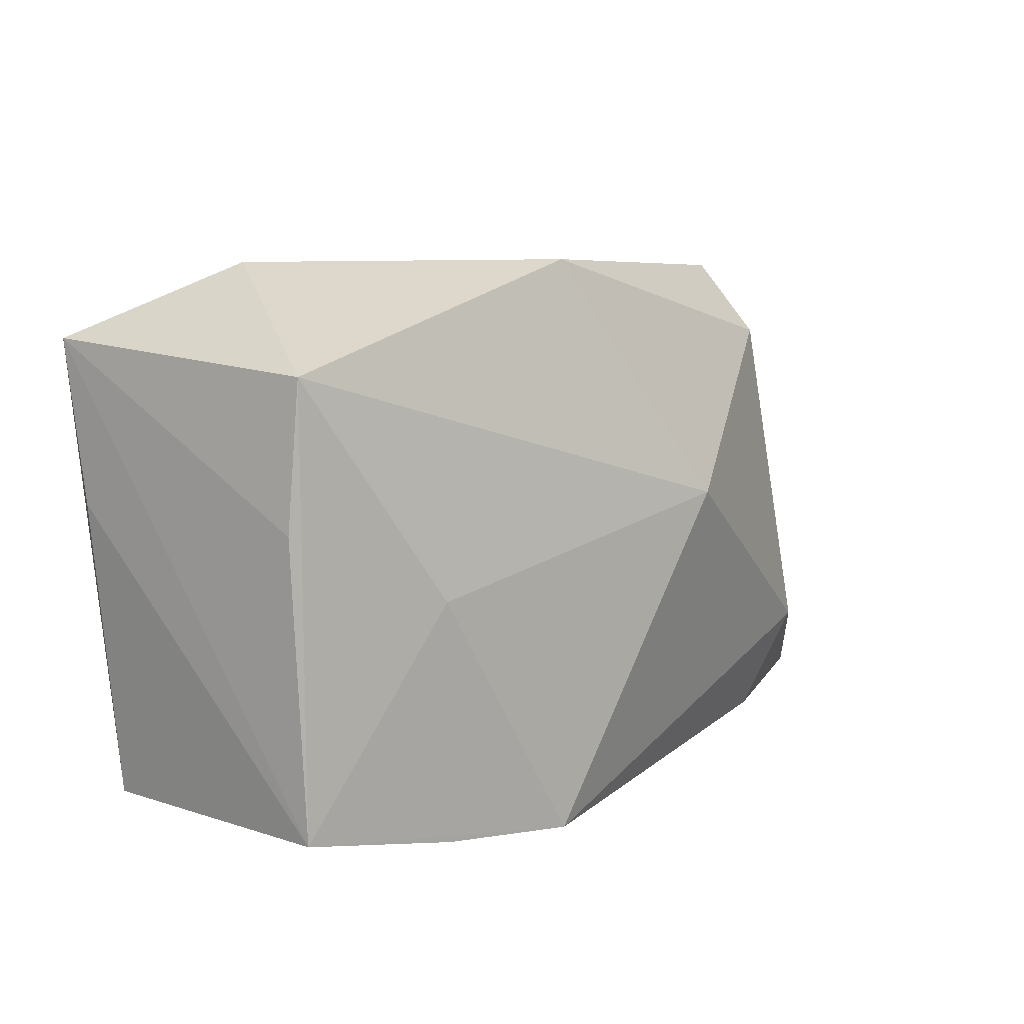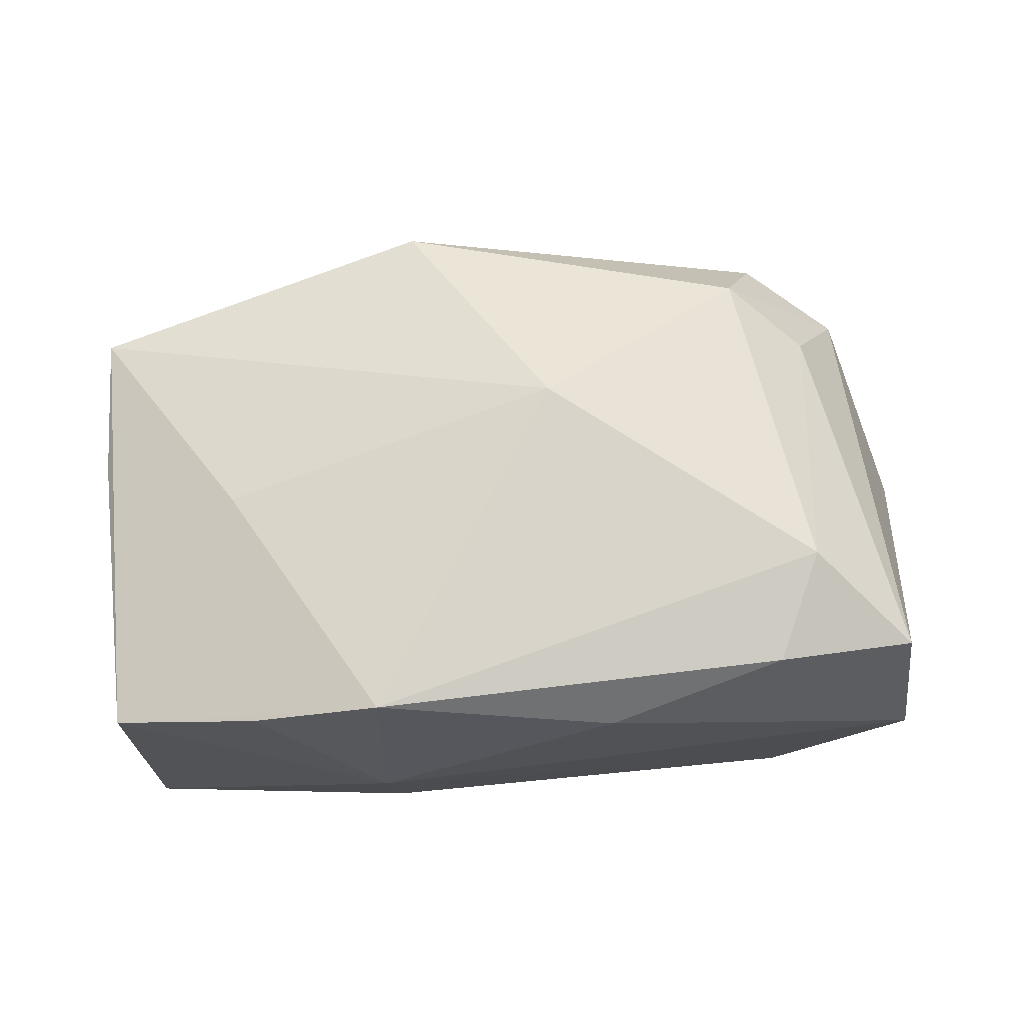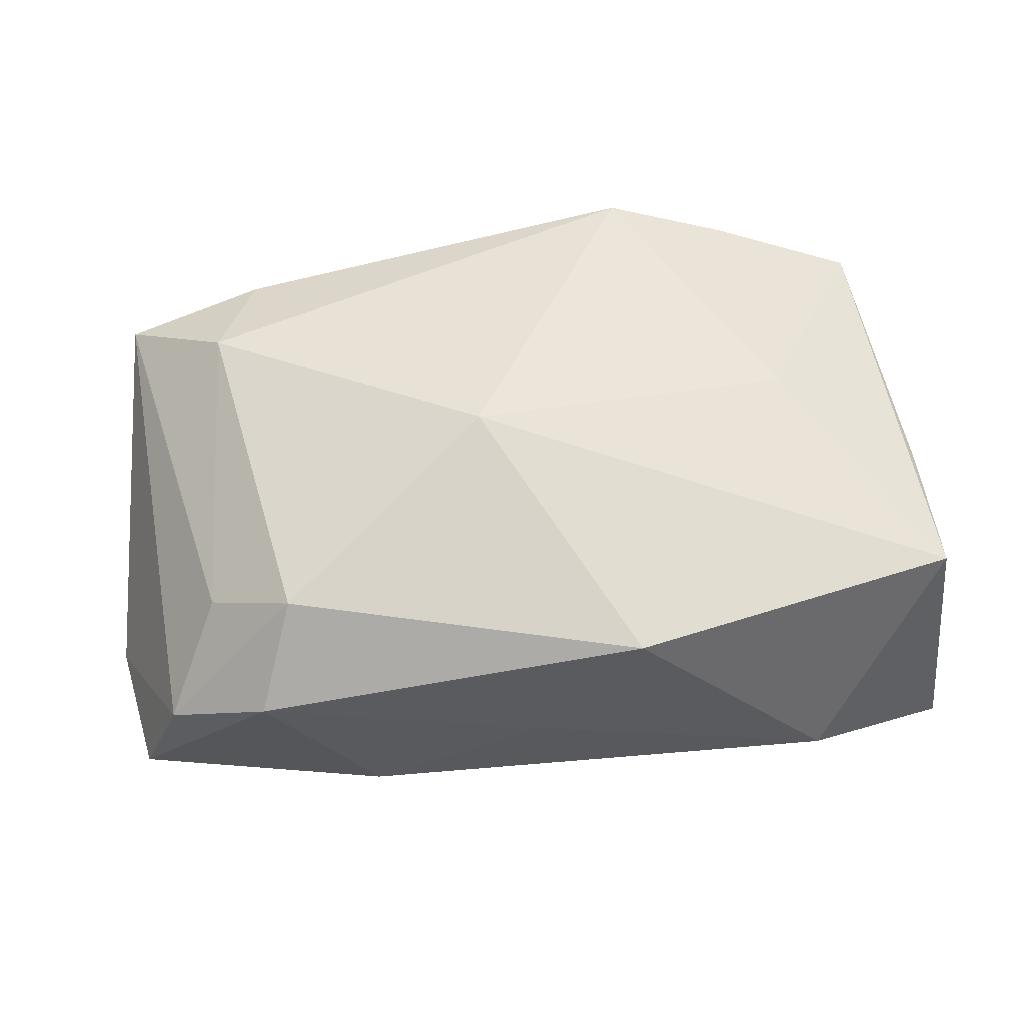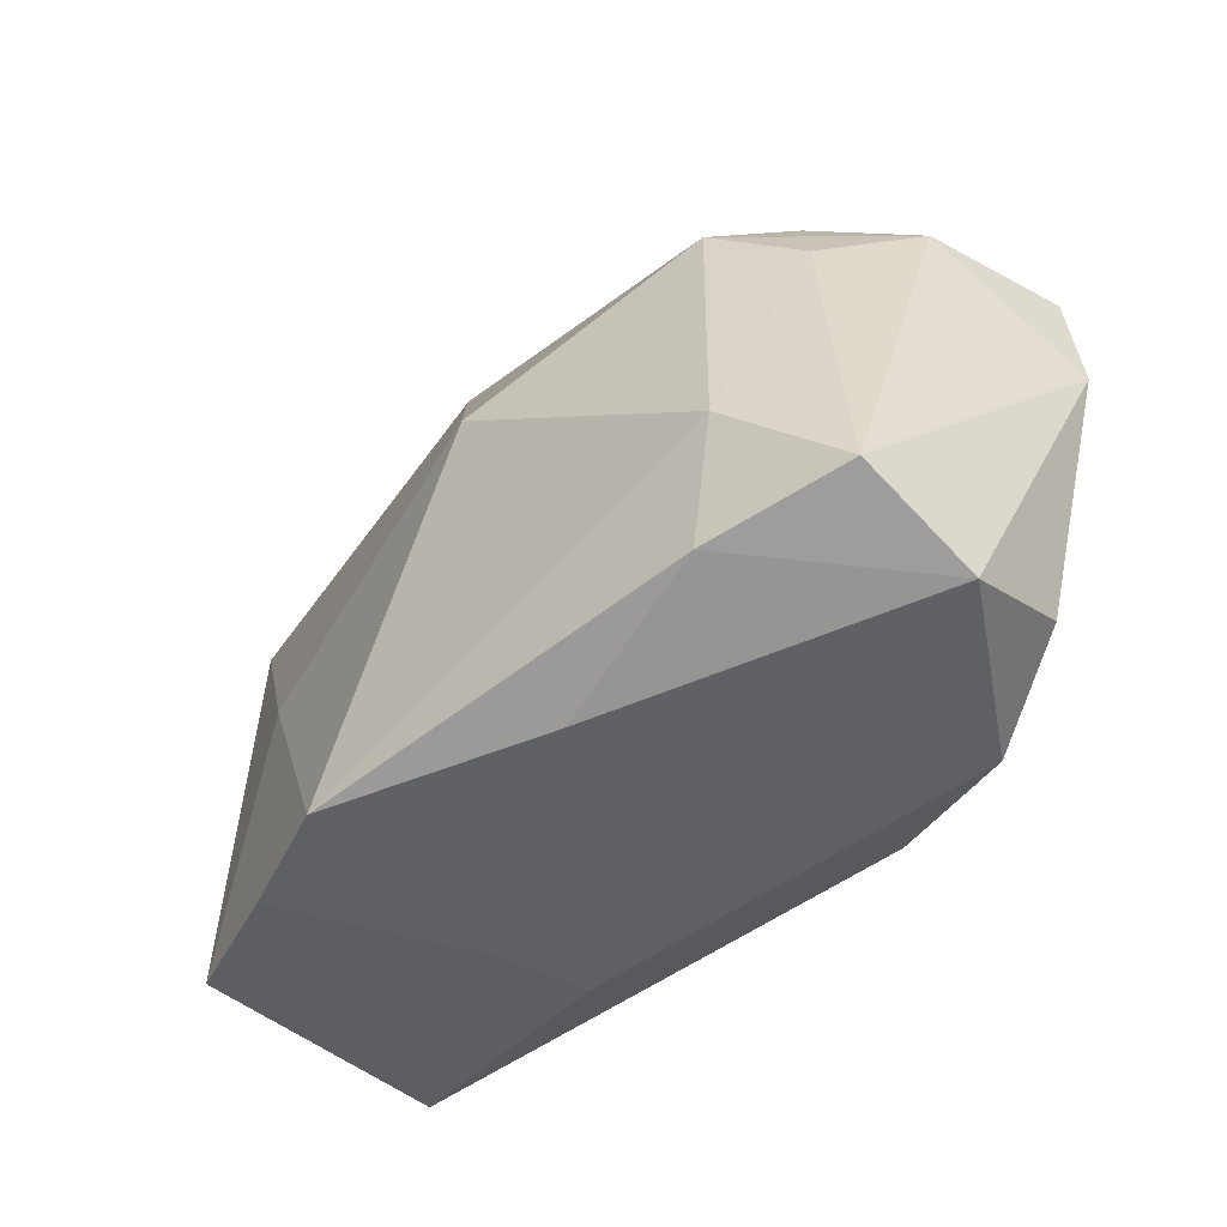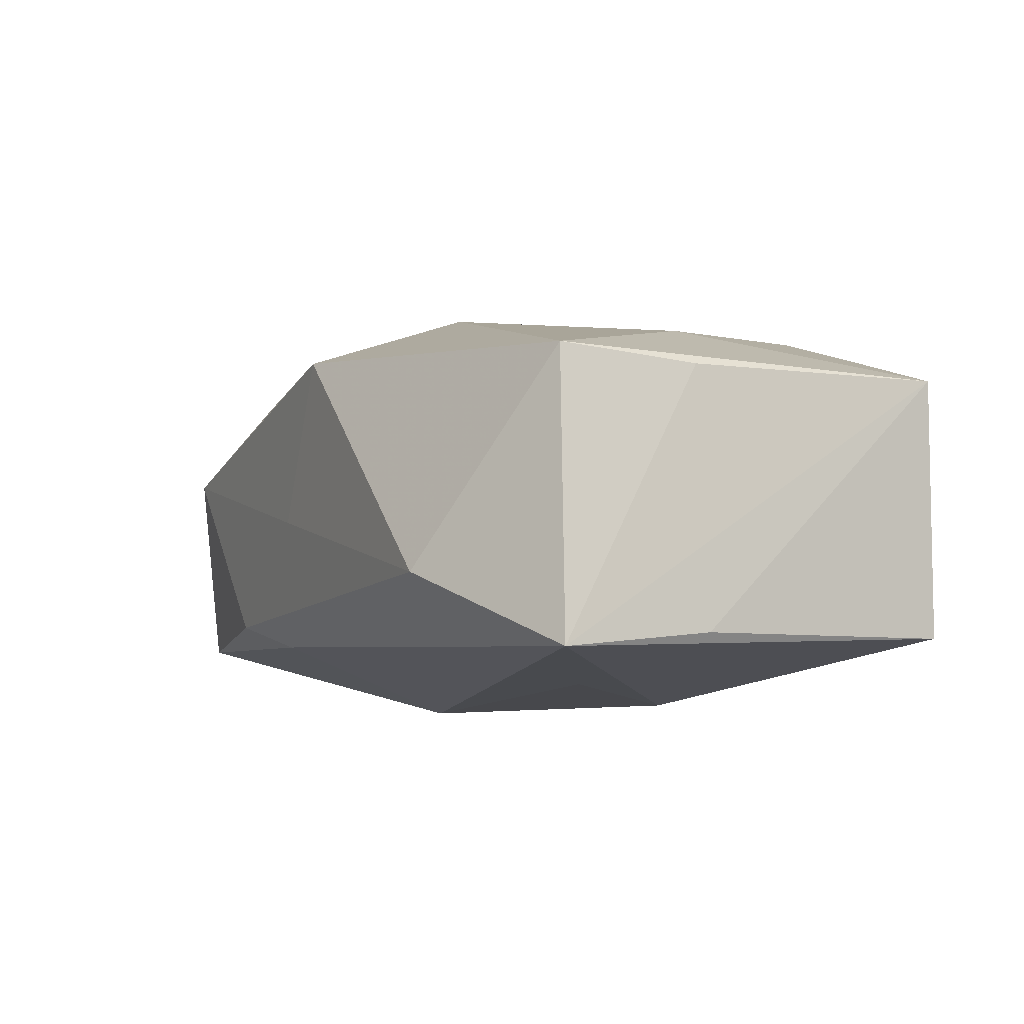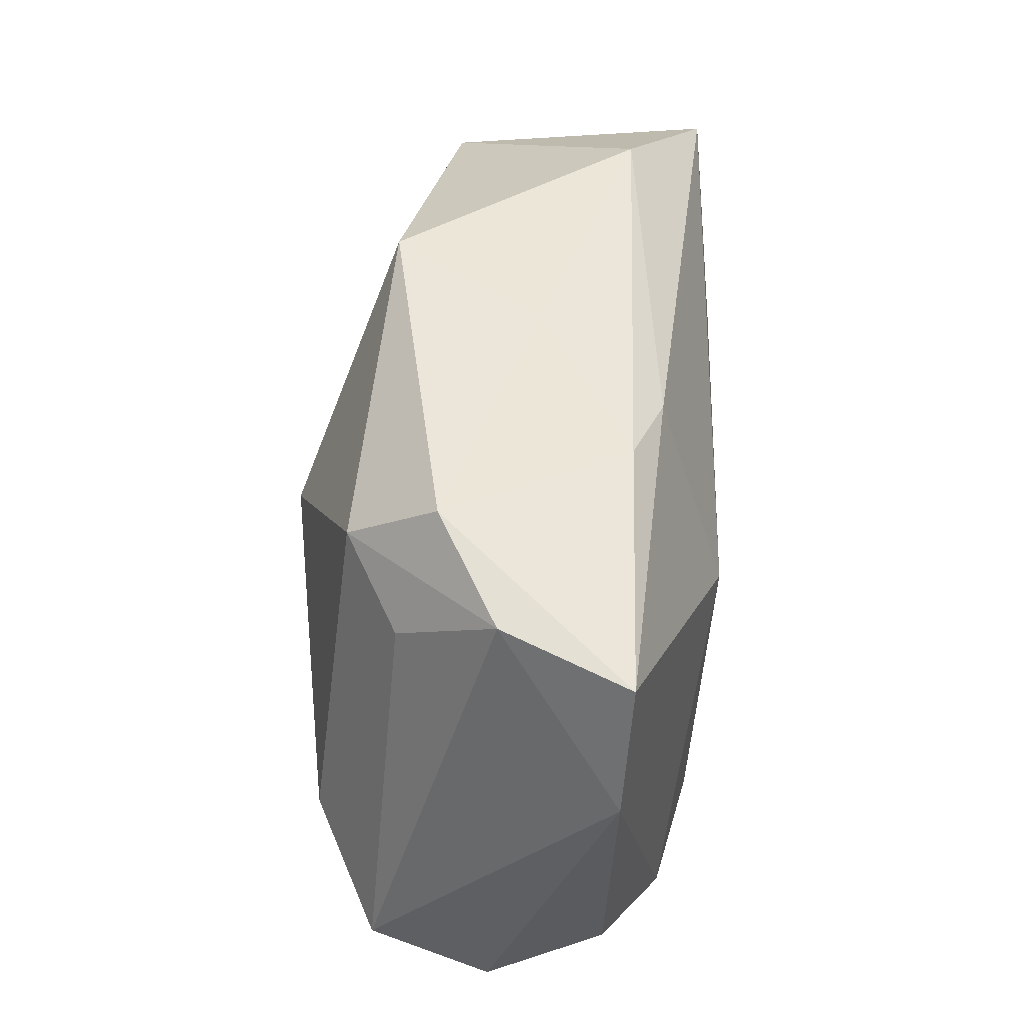
<metadata>
{"format":"obj","ext":"obj","renderer":"f3d","projection":"perspective","resolution":1024,"background":"white","views":[{"elev":13.0,"azim":-52.6,"up":"+Y"},{"elev":68.4,"azim":-6.6,"up":"+Z"},{"elev":51.6,"azim":169.6,"up":"+Z"},{"elev":-48.9,"azim":46.7,"up":"+Y"},{"elev":-8.1,"azim":-121.7,"up":"+Z"},{"elev":39.4,"azim":93.9,"up":"+Y"}]}
</metadata>
<code>
v -0.03484 -0.01843 -0.01261
v 0.02533 -0.02201 -0.01354
v 0.03104 0.01241 0.008649
v 0.0409 0.003756 -0.009801
v 0.02319 -0.02022 0.01428
v -0.01161 -0.02252 -0.008875
v 0.02744 -0.01146 0.01667
v -0.02296 0.02628 -0.008319
v 0.03473 -0.01887 -0.008784
v 0.01831 0.02185 -0.009651
v 0.01406 -0.02091 -0.01594
v 0.02439 0.01707 0.01316
v 0.03954 0.01546 -0.01055
v -0.03687 0.007123 -0.01327
v 0.003467 0.02452 -0.00121
v -0.02367 0.0004389 0.01429
v 0.03541 -0.01912 0.01135
v -0.03477 0.01969 0.008897
v 0.02781 0.02254 0.005352
v -0.03563 -0.01784 0.009671
v -0.02313 -0.02034 0.01404
v -0.02077 0.00879 -0.01661
v -0.01234 -0.02147 0.01784
v 0.007948 -0.02347 0.01157
v 0.03603 0.01802 0.0001247
v -0.01361 -0.004595 -0.01781
v 0.01205 0.003484 -0.01781
v 0.03587 -0.02347 0.001214
v -0.00498 0.0263 0.01185
v -0.03717 0.02086 -0.01491
v -0.0127 -0.02347 -0.0005215
v 0.005532 0.00527 0.02047
v -0.03567 0.007275 0.008377
v 0.0104 0.02063 -0.01202
f 27 30 34
f 27 34 13
f 13 34 10
f 21 20 31
f 22 30 27
f 27 26 22
f 22 26 30
f 30 26 1
f 31 20 1
f 8 34 30
f 10 34 8
f 32 29 18
f 18 8 30
f 29 8 18
f 19 13 10
f 14 20 30
f 30 1 14
f 14 1 20
f 11 1 26
f 11 26 27
f 32 18 16
f 16 18 20
f 30 20 33
f 33 18 30
f 20 18 33
f 3 7 17
f 28 4 17
f 12 29 32
f 12 19 29
f 32 7 12
f 12 7 3
f 15 8 29
f 29 19 15
f 10 8 15
f 15 19 10
f 9 4 28
f 31 1 6
f 1 11 6
f 23 7 32
f 32 16 23
f 23 21 31
f 20 21 23
f 23 16 20
f 25 4 13
f 25 17 4
f 3 17 25
f 13 19 25
f 25 12 3
f 19 12 25
f 4 9 2
f 2 11 27
f 2 9 28
f 27 13 2
f 13 4 2
f 2 6 11
f 2 28 31
f 31 6 2
f 5 17 7
f 7 23 5
f 28 17 5
f 28 5 24
f 24 5 23
f 31 28 24
f 24 23 31

</code>
